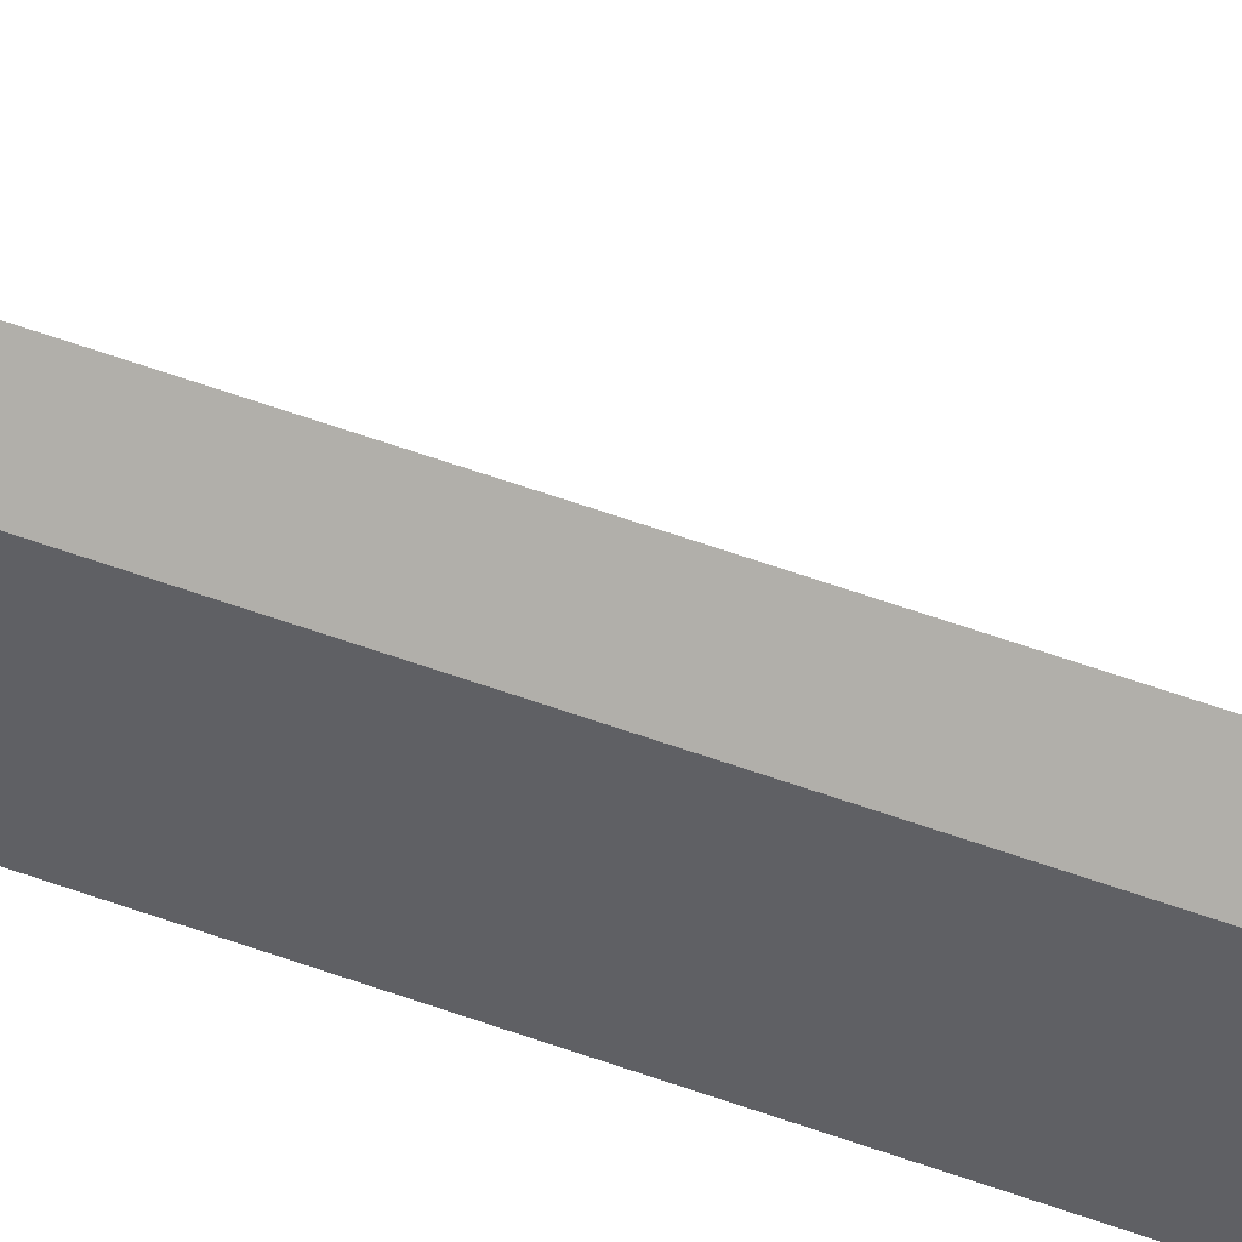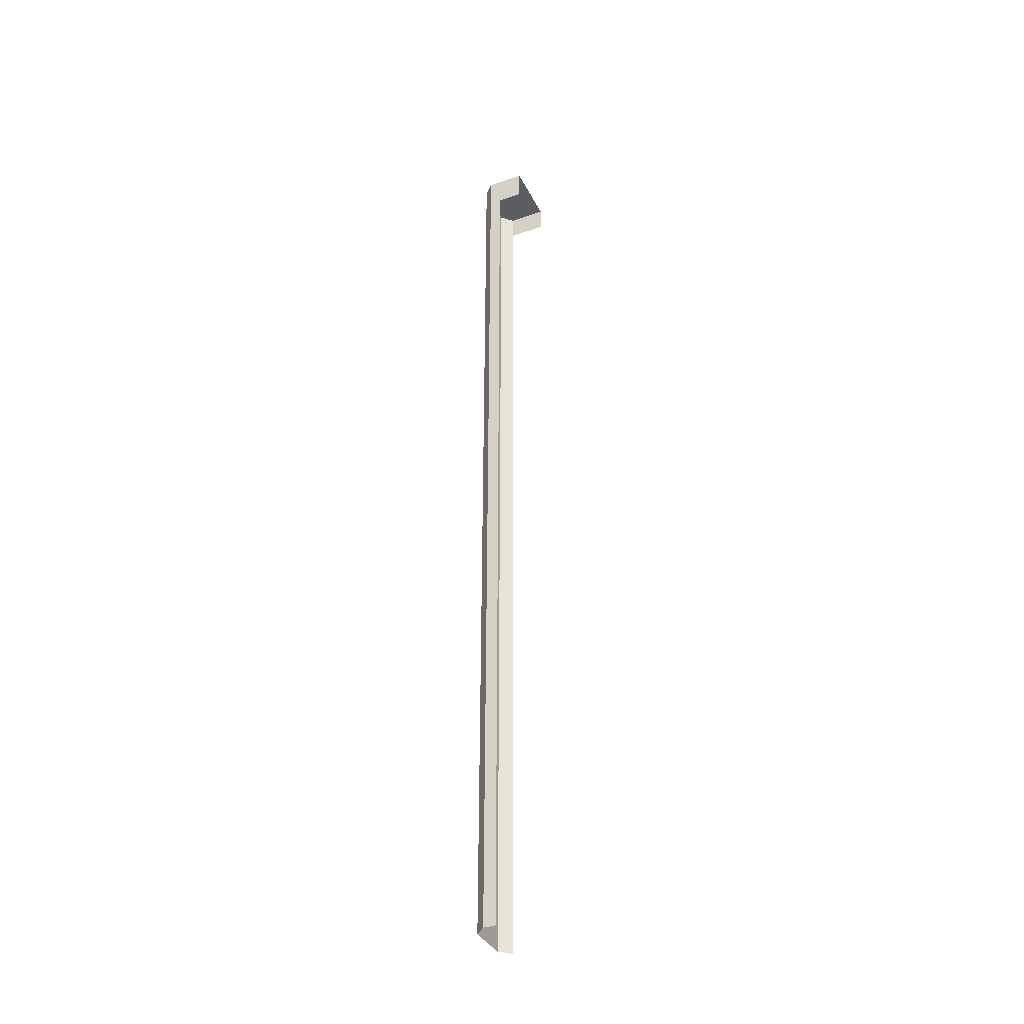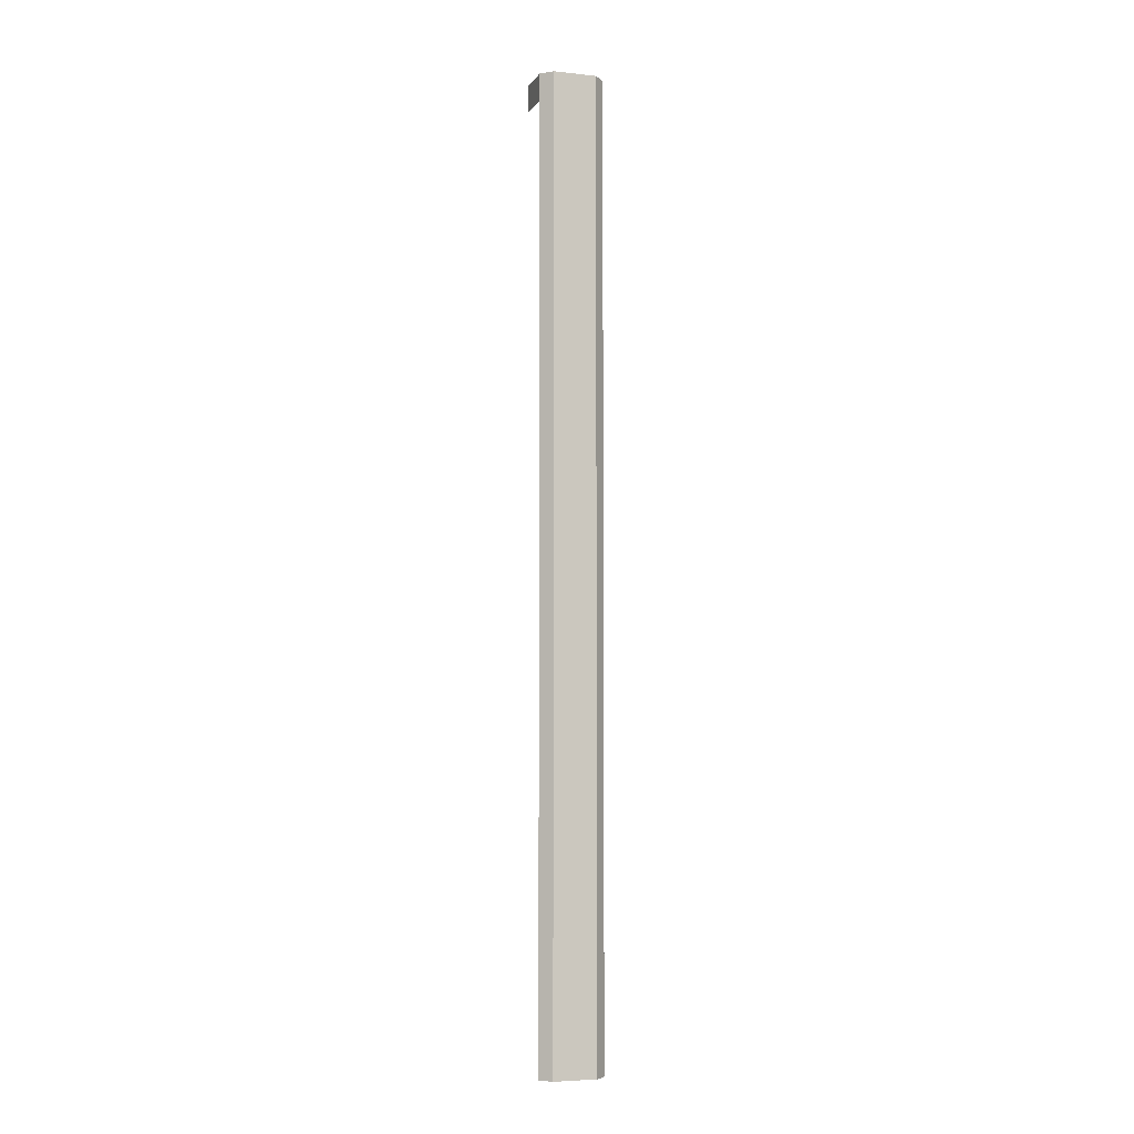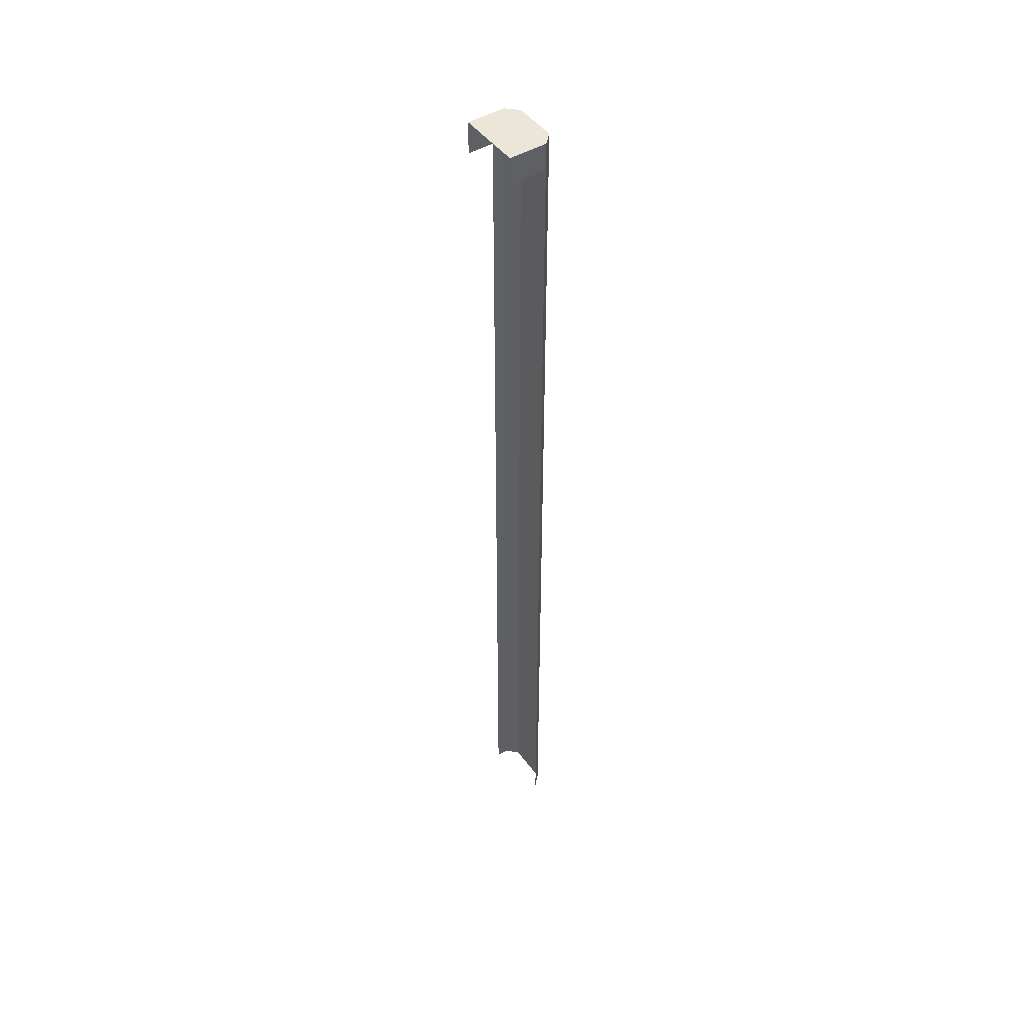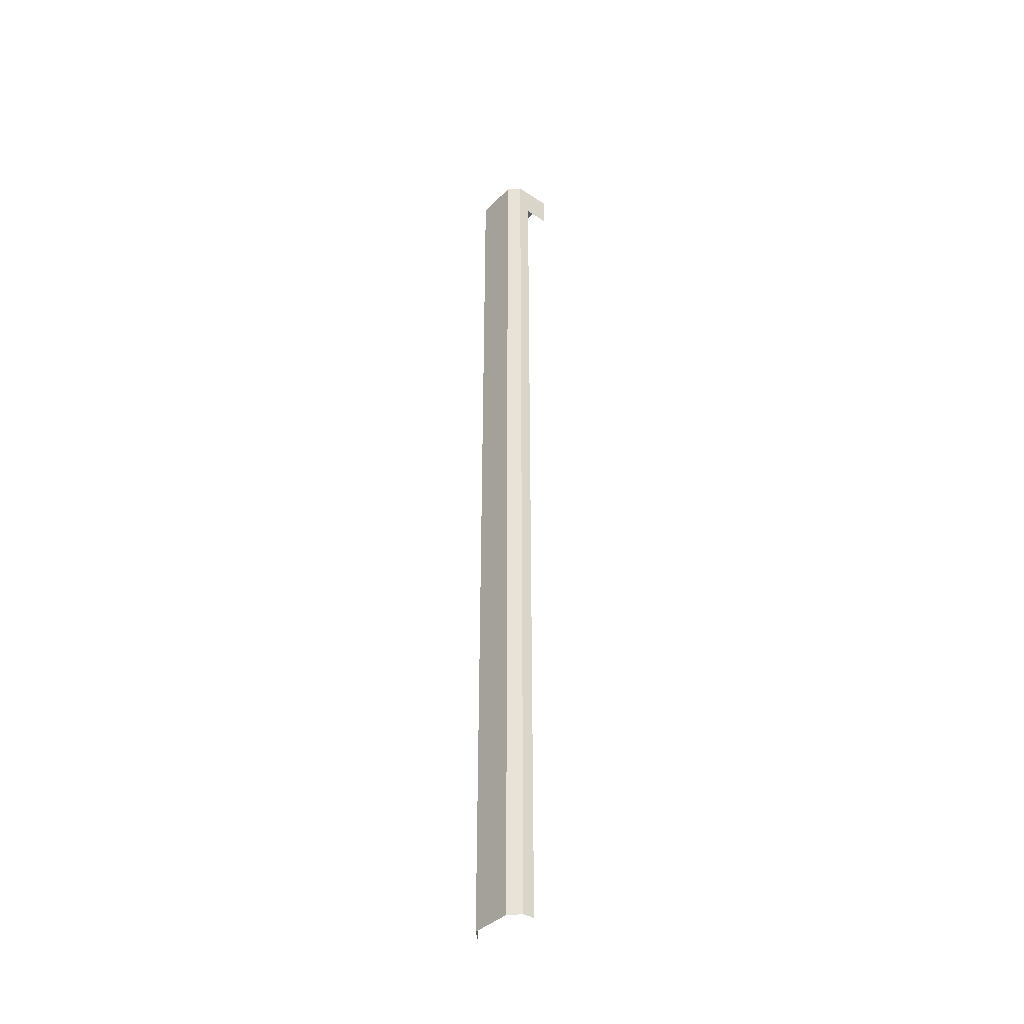
<metadata>
{"format":"obj","ext":"obj","renderer":"f3d","projection":"perspective","resolution":1024,"background":"white","views":[{"elev":53.3,"azim":111.7,"up":"+Z"},{"elev":-36.9,"azim":-155.6,"up":"+Y"},{"elev":-5.4,"azim":71.7,"up":"+Y"},{"elev":46.6,"azim":-34.3,"up":"+Y"},{"elev":-38.8,"azim":140.7,"up":"+Y"}]}
</metadata>
<code>
g pb_Mesh556604
v 0 2 -12
v 2 3 -10
v 2 8 -10
v 0 8 -12
v 2 8 -2
v 2 8 -10
v 2 3 -10
v 2 3 -2
v 2 3 -2
v 0 3 0
v 0 8 0
v 2 8 -2
v 0 3 0
v -7 3 0
v -7 8 0
v 0 8 0
v -7 2 -12
v 0 2 -12
v 0 8 -12
v -7 8 -12
v -7 8 -12
v 0 8 -12
v 0 8 -10
v -7 8 -10
v 0 8 -12
v 2 8 -10
v 0 8 -10
v -7 8 -10
v 0 8 -10
v 0 8 -2
v -7 8 -2
v 0 8 -10
v 2 8 -10
v 2 8 -2
v 0 8 -2
v -7 8 -2
v 0 8 -2
v 0 8 0
v -7 8 0
v 0 8 -2
v 2 8 -2
v 0 8 0
v 0 2 -12
v 2 3 -10
v 0 -170 -12
v 2 -170 -10
v 2 3 -10
v 2 3 -2
v 2 -170 -10
v 2 -170 -2
v 2 3 -2
v 0 3 0
v 2 -170 -2
v 0 -170 0
v 0 2 -12
v 0 -170 -12
v -2.25 3 -12
v -2.25 -170 -12
g pb_Mesh556604_0
f 3 2 4
f 2 1 4
f 5 8 6
f 8 7 6
f 11 10 9
f 11 9 12
f 15 14 13
f 15 13 16
f 19 18 20
f 18 17 20
f 23 22 21
f 23 21 24
f 26 25 27
f 30 29 28
f 30 28 31
f 34 33 32
f 34 32 35
f 38 37 36
f 38 36 39
f 41 40 42
f 43 44 45
f 44 46 45
f 47 48 49
f 48 50 49
f 51 52 53
f 52 54 53
f 55 56 57
f 56 58 57
g pb_Mesh556604_1

</code>
